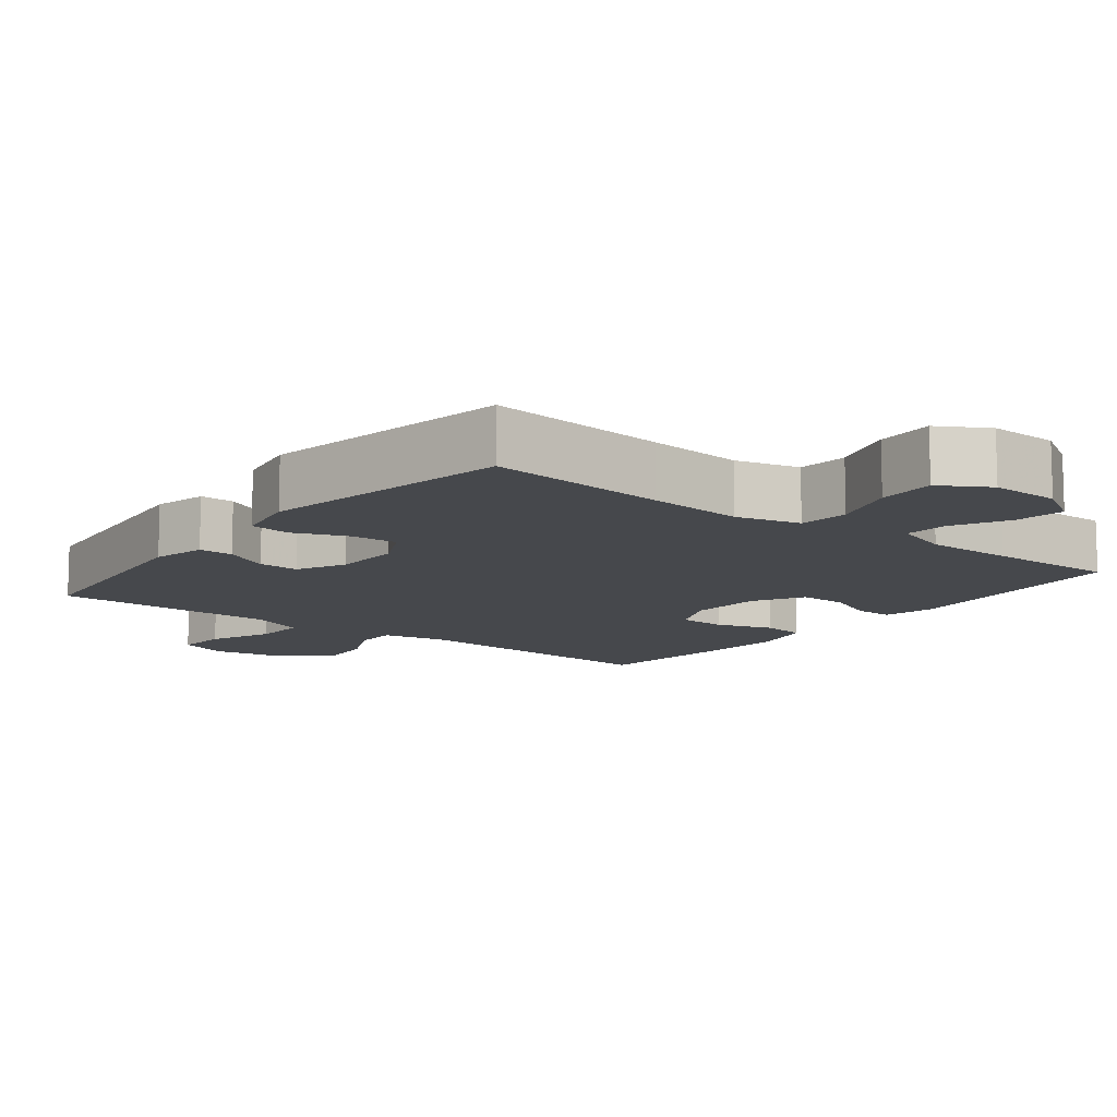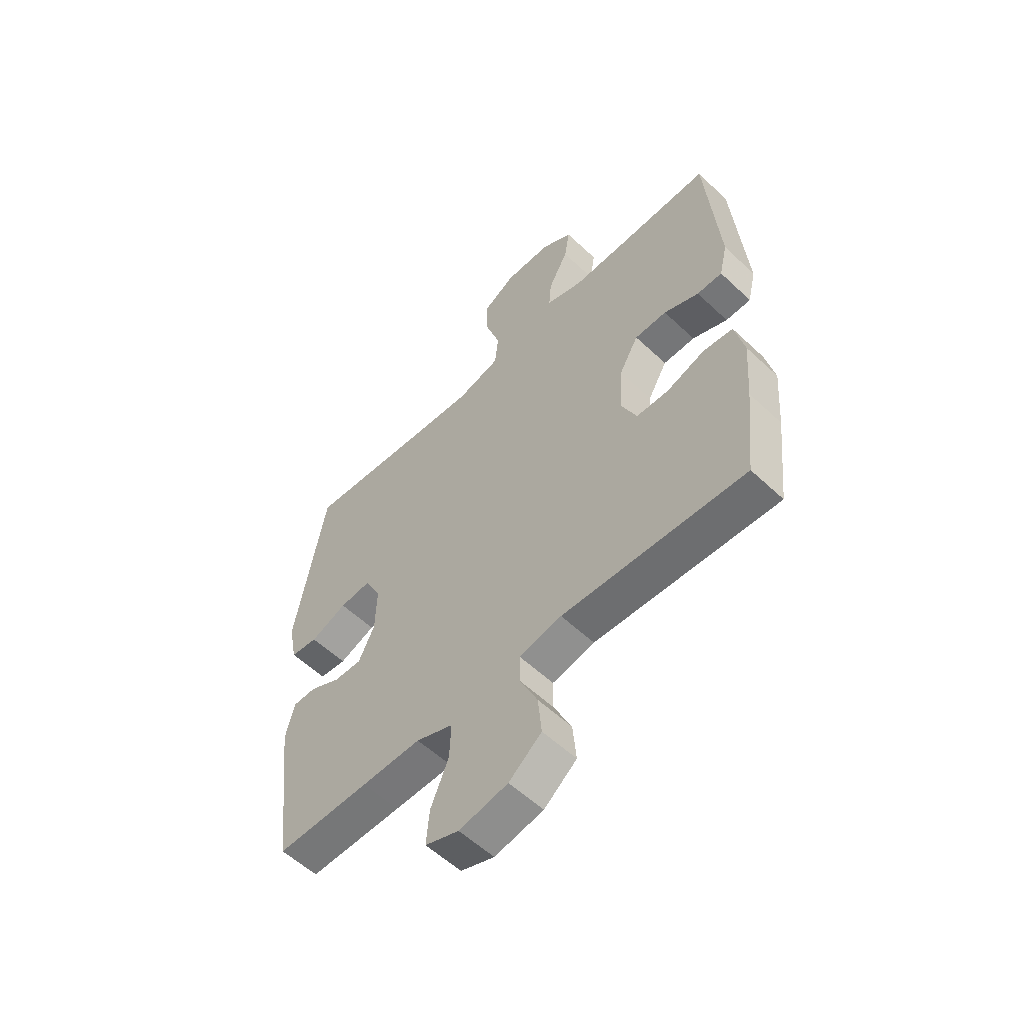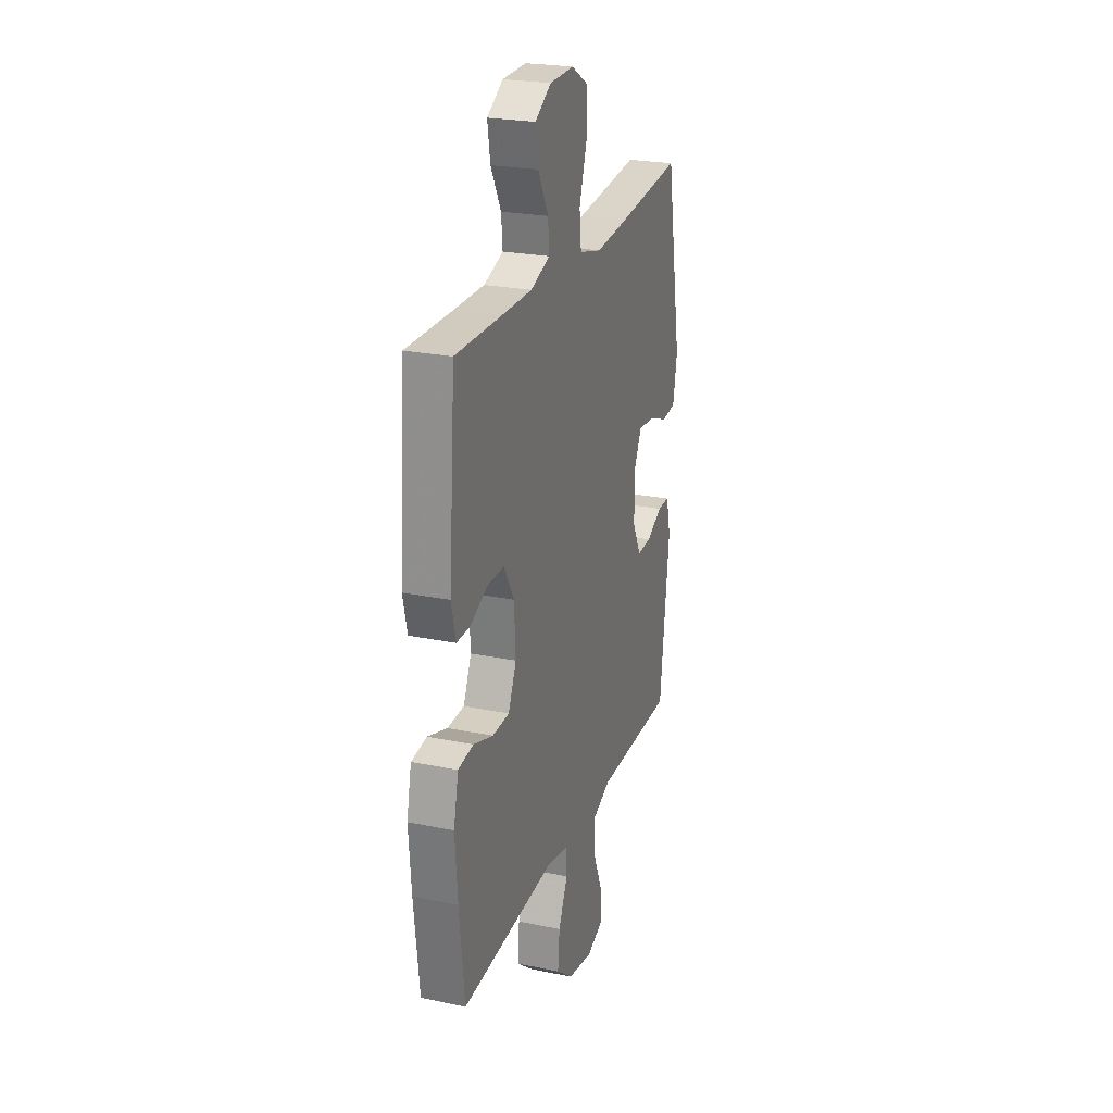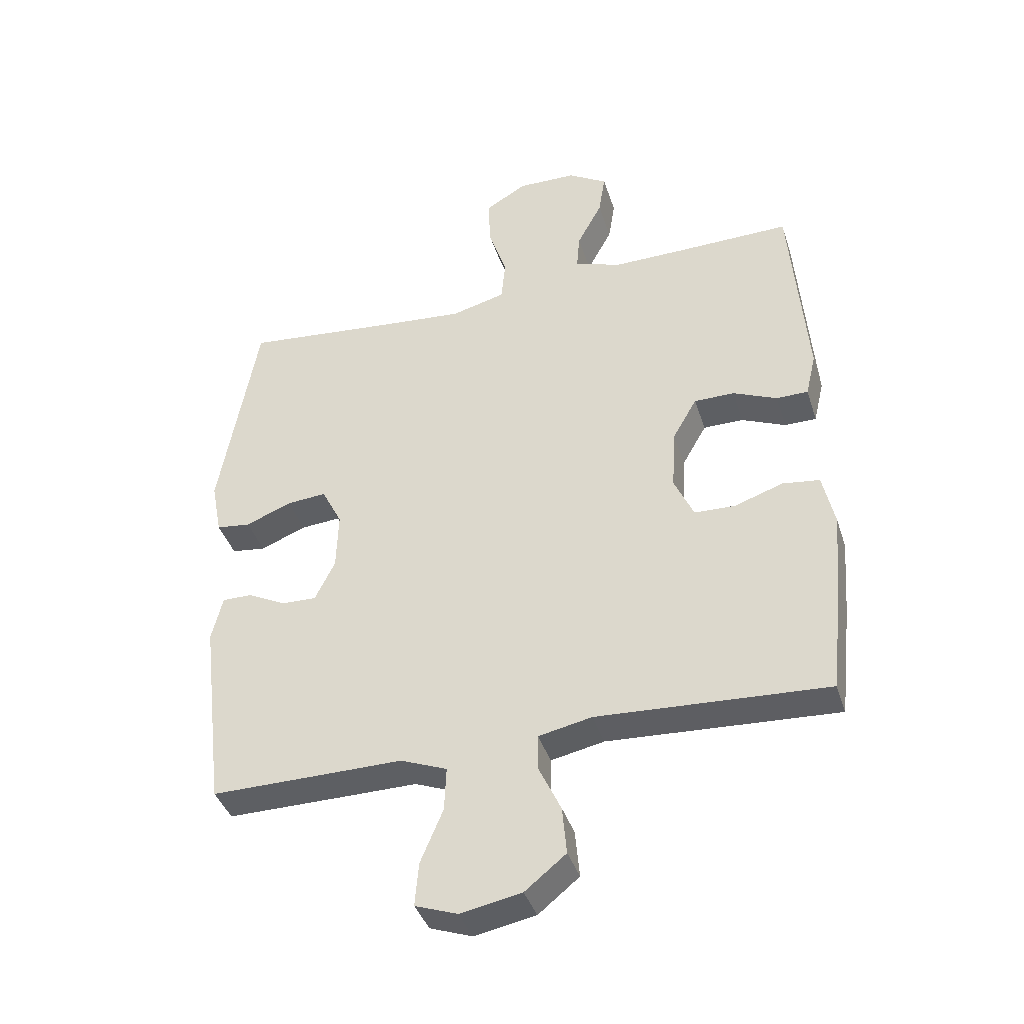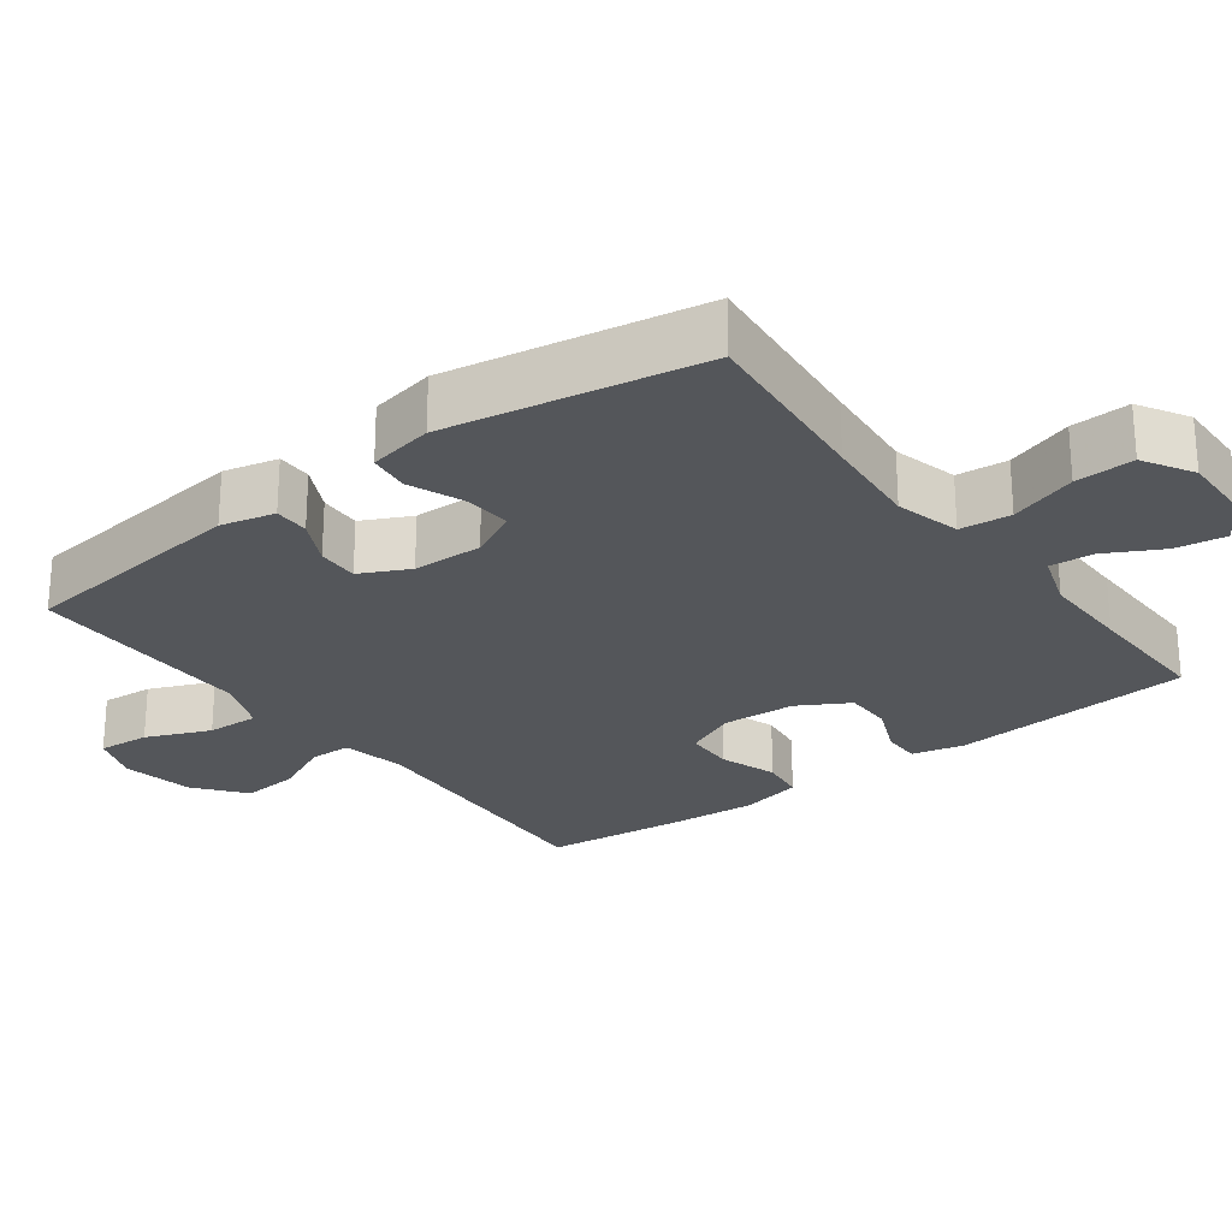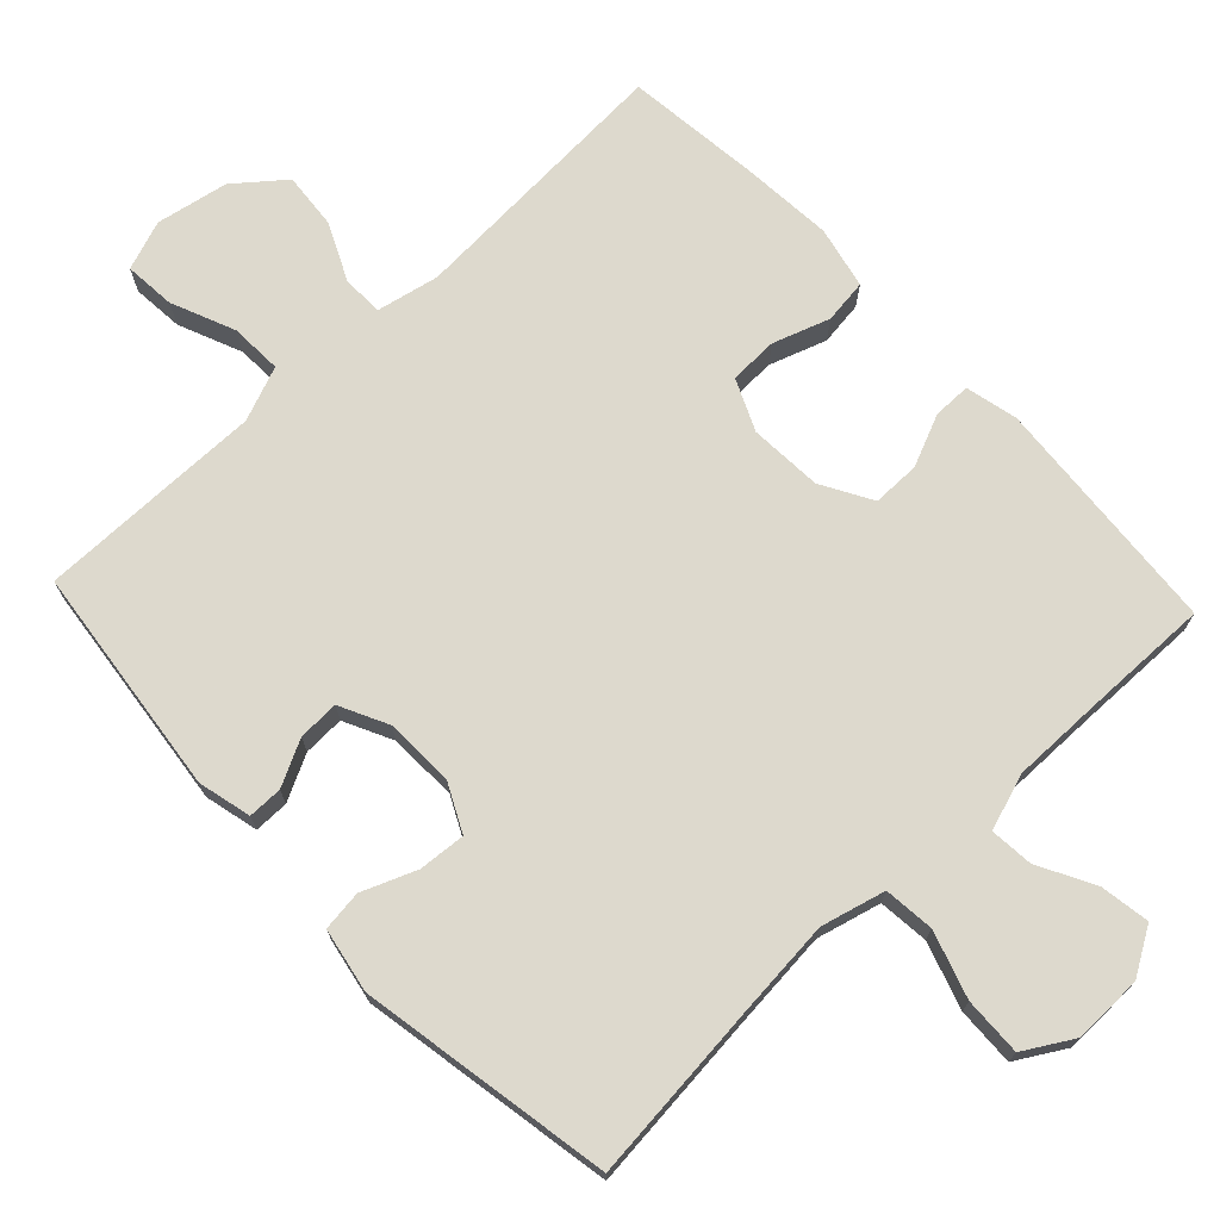
<metadata>
{"format":"obj","ext":"obj","renderer":"f3d","projection":"perspective","resolution":1024,"background":"white","views":[{"elev":-11.3,"azim":-38.0,"up":"+Y"},{"elev":-56.8,"azim":45.6,"up":"+Z"},{"elev":24.4,"azim":108.7,"up":"+Z"},{"elev":-39.9,"azim":17.2,"up":"+Z"},{"elev":-25.4,"azim":-53.1,"up":"+Y"},{"elev":71.9,"azim":-43.3,"up":"+Y"}]}
</metadata>
<code>
v 0.5 0.07 0.5
v 0.526 0.07 0.167
v 0.509 0.07 0.095
v 0.457 0.07 0.095
v 0.385 0.07 0.126
v 0.319 0.07 0.126
v 0.279 0.07 0.056
v 0.273 0.07 -0.045
v 0.305 0.07 -0.116
v 0.372 0.07 -0.118
v 0.451 0.07 -0.091
v 0.512 0.07 -0.099
v 0.531 0.07 -0.185
v 0.521 0.07 -0.313
v 0.5 0.07 -0.5
v 0.124 0.07 -0.479
v 0.037 0.07 -0.497
v 0.036 0.07 -0.554
v 0.073 0.07 -0.633
v 0.08 0.07 -0.711
v 0.013 0.07 -0.765
v -0.087 0.07 -0.784
v -0.156 0.07 -0.759
v -0.15 0.07 -0.688
v -0.113 0.07 -0.6
v -0.11 0.07 -0.528
v -0.186 0.07 -0.498
v -0.308 0.07 -0.499
v -0.5 0.07 -0.5
v -0.538 0.07 -0.181
v -0.52 0.07 -0.107
v -0.472 0.07 -0.107
v -0.409 0.07 -0.139
v -0.352 0.07 -0.141
v -0.319 0.07 -0.074
v -0.316 0.07 0.022
v -0.349 0.07 0.088
v -0.414 0.07 0.083
v -0.489 0.07 0.053
v -0.545 0.07 0.06
v -0.562 0.07 0.149
v -0.5 0.07 0.5
v -0.248 0.07 0.475
v -0.114 0.07 0.463
v -0.025 0.07 0.486
v -0.018 0.07 0.556
v -0.048 0.07 0.648
v -0.051 0.07 0.729
v 0.017 0.07 0.769
v 0.113 0.07 0.767
v 0.177 0.07 0.728
v 0.166 0.07 0.659
v 0.125 0.07 0.582
v 0.12 0.07 0.522
v 0.197 0.07 0.496
v 0.32 0.07 0.497
v 0.5 0 0.5
v 0.526 0 0.167
v 0.509 0 0.095
v 0.457 0 0.095
v 0.385 0 0.126
v 0.319 0 0.126
v 0.279 0 0.056
v 0.273 0 -0.045
v 0.305 0 -0.116
v 0.372 0 -0.118
v 0.451 0 -0.091
v 0.512 0 -0.099
v 0.531 0 -0.185
v 0.521 0 -0.313
v 0.5 0 -0.5
v 0.124 0 -0.479
v 0.037 0 -0.497
v 0.036 0 -0.554
v 0.073 0 -0.633
v 0.08 0 -0.711
v 0.013 0 -0.765
v -0.087 0 -0.784
v -0.156 0 -0.759
v -0.15 0 -0.688
v -0.113 0 -0.6
v -0.11 0 -0.528
v -0.186 0 -0.498
v -0.308 0 -0.499
v -0.5 0 -0.5
v -0.538 0 -0.181
v -0.52 0 -0.107
v -0.472 0 -0.107
v -0.409 0 -0.139
v -0.352 0 -0.141
v -0.319 0 -0.074
v -0.316 0 0.022
v -0.349 0 0.088
v -0.414 0 0.083
v -0.489 0 0.053
v -0.545 0 0.06
v -0.562 0 0.149
v -0.5 0 0.5
v -0.248 0 0.475
v -0.114 0 0.463
v -0.025 0 0.486
v -0.018 0 0.556
v -0.048 0 0.648
v -0.051 0 0.729
v 0.017 0 0.769
v 0.113 0 0.767
v 0.177 0 0.728
v 0.166 0 0.659
v 0.125 0 0.582
v 0.12 0 0.522
v 0.197 0 0.496
v 0.32 0 0.497
f 50 51 52 53
f 50 53 54
f 49 50 54
f 46 47 48 49
f 45 46 49 54
f 44 45 54 55
f 40 41 42 43
f 38 39 40 43
f 37 38 43 44
f 36 37 44 55
f 30 31 32 33
f 30 33 34
f 27 28 29 30
f 26 27 30 34
f 22 23 24 25
f 22 25 26
f 21 22 26
f 18 19 20 21
f 17 18 21 26
f 13 14 15 16
f 13 16 17
f 10 11 12 13
f 9 10 13 17
f 8 9 17 26
f 2 3 4 5
f 56 1 2 5
f 56 5 6
f 35 36 55 56
f 35 56 6 7
f 26 34 35
f 7 8 26 35
f 109 108 107 106
f 110 109 106
f 110 106 105
f 105 104 103 102
f 110 105 102 101
f 111 110 101 100
f 99 98 97 96
f 99 96 95 94
f 100 99 94 93
f 111 100 93 92
f 89 88 87 86
f 90 89 86
f 86 85 84 83
f 90 86 83 82
f 81 80 79 78
f 82 81 78
f 82 78 77
f 77 76 75 74
f 82 77 74 73
f 72 71 70 69
f 73 72 69
f 69 68 67 66
f 73 69 66 65
f 82 73 65 64
f 61 60 59 58
f 61 58 57 112
f 62 61 112
f 112 111 92 91
f 63 62 112 91
f 91 90 82
f 91 82 64 63
f 1 57 58 2
f 2 58 59 3
f 3 59 60 4
f 4 60 61 5
f 5 61 62 6
f 6 62 63 7
f 7 63 64 8
f 8 64 65 9
f 9 65 66 10
f 10 66 67 11
f 11 67 68 12
f 12 68 69 13
f 13 69 70 14
f 14 70 71 15
f 15 71 72 16
f 16 72 73 17
f 17 73 74 18
f 18 74 75 19
f 19 75 76 20
f 20 76 77 21
f 21 77 78 22
f 22 78 79 23
f 23 79 80 24
f 24 80 81 25
f 25 81 82 26
f 26 82 83 27
f 27 83 84 28
f 28 84 85 29
f 29 85 86 30
f 30 86 87 31
f 31 87 88 32
f 32 88 89 33
f 33 89 90 34
f 34 90 91 35
f 35 91 92 36
f 36 92 93 37
f 37 93 94 38
f 38 94 95 39
f 39 95 96 40
f 40 96 97 41
f 41 97 98 42
f 42 98 99 43
f 43 99 100 44
f 44 100 101 45
f 45 101 102 46
f 46 102 103 47
f 47 103 104 48
f 48 104 105 49
f 49 105 106 50
f 50 106 107 51
f 51 107 108 52
f 52 108 109 53
f 53 109 110 54
f 54 110 111 55
f 55 111 112 56
f 56 112 57 1

</code>
